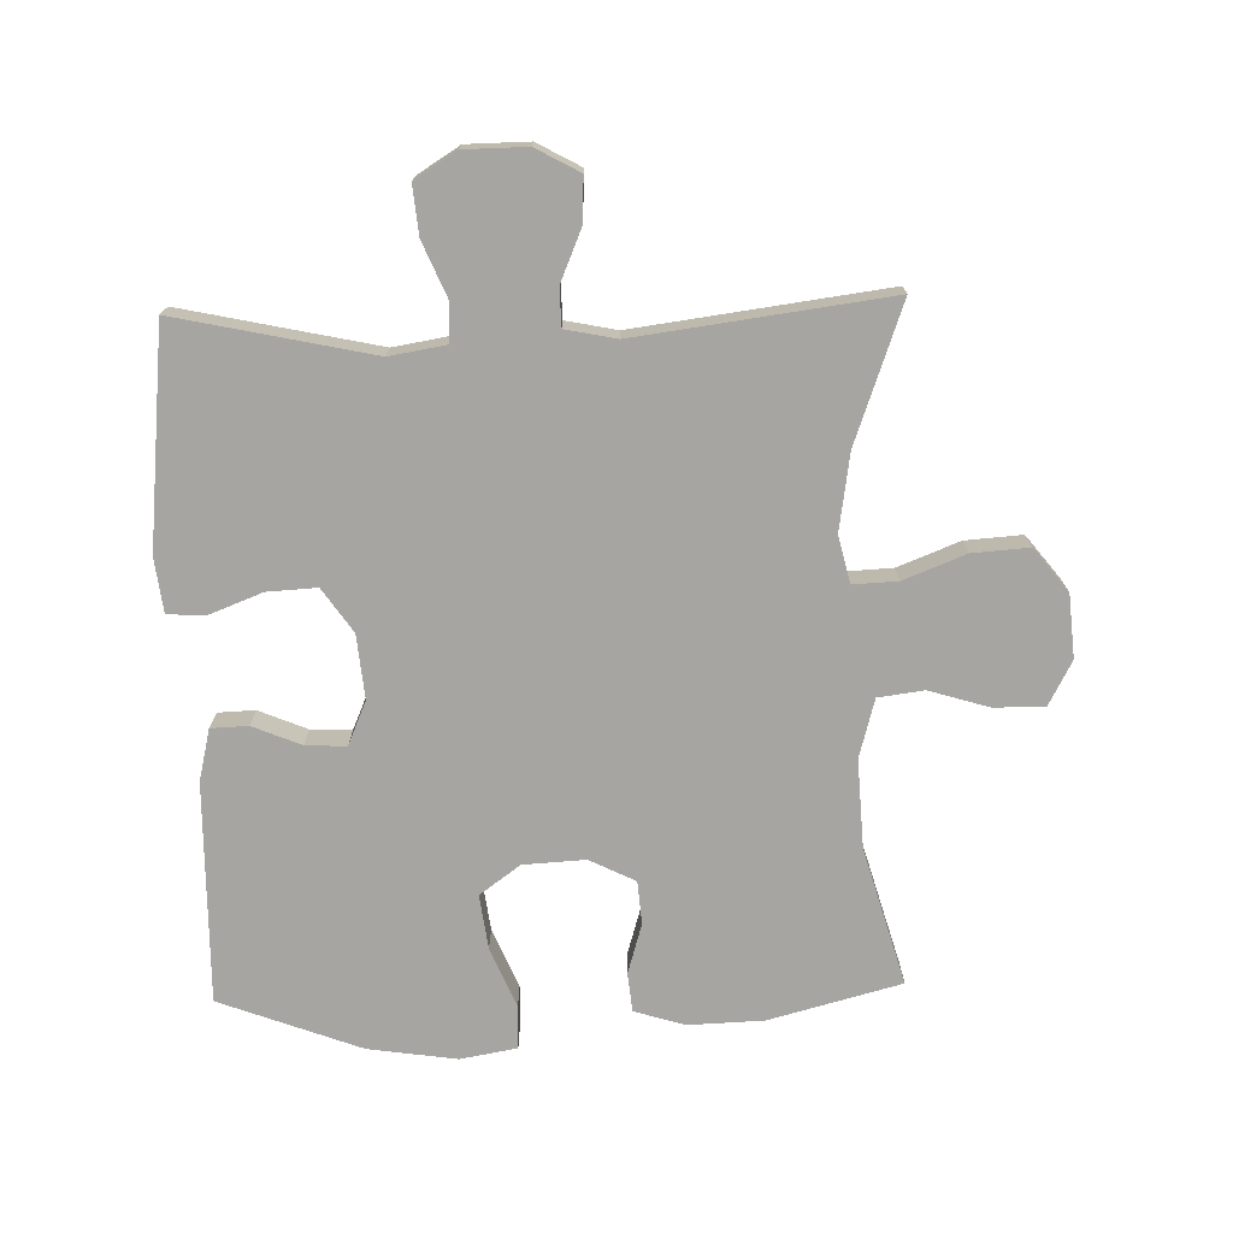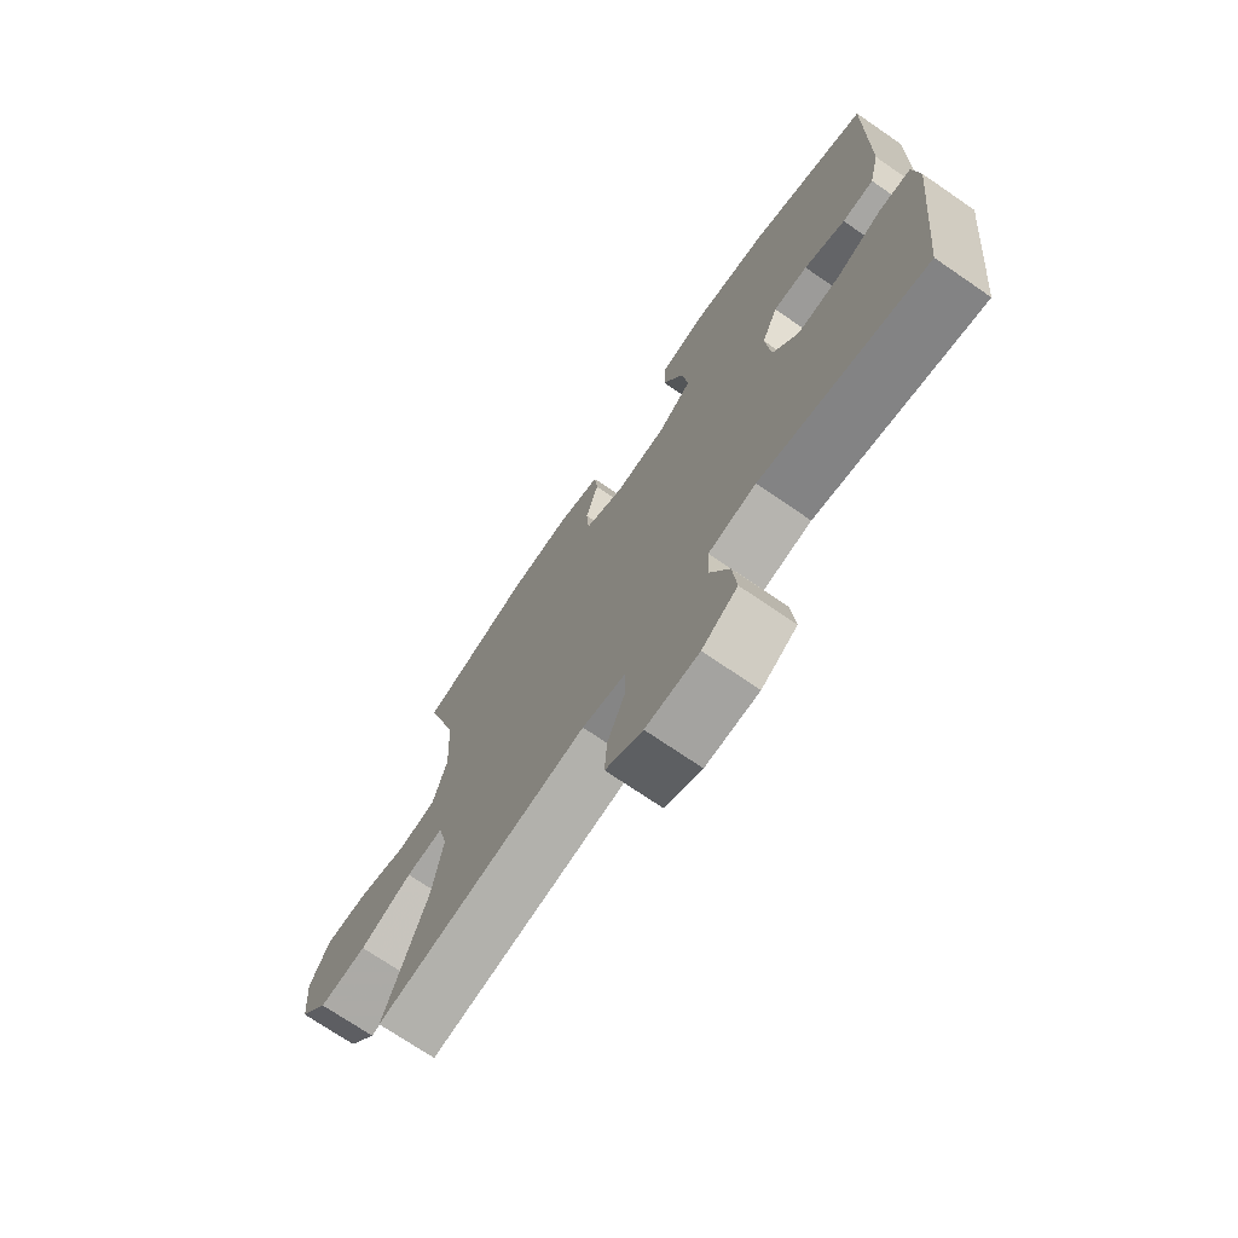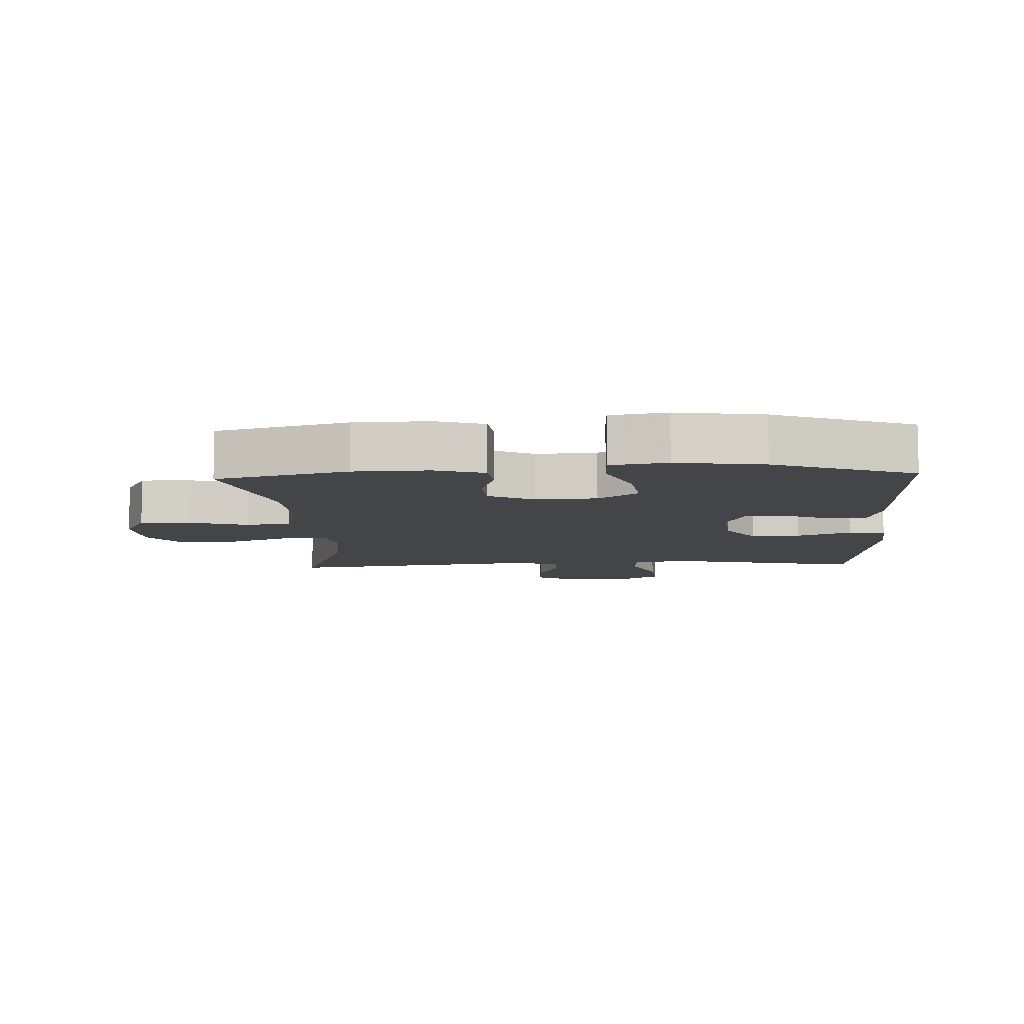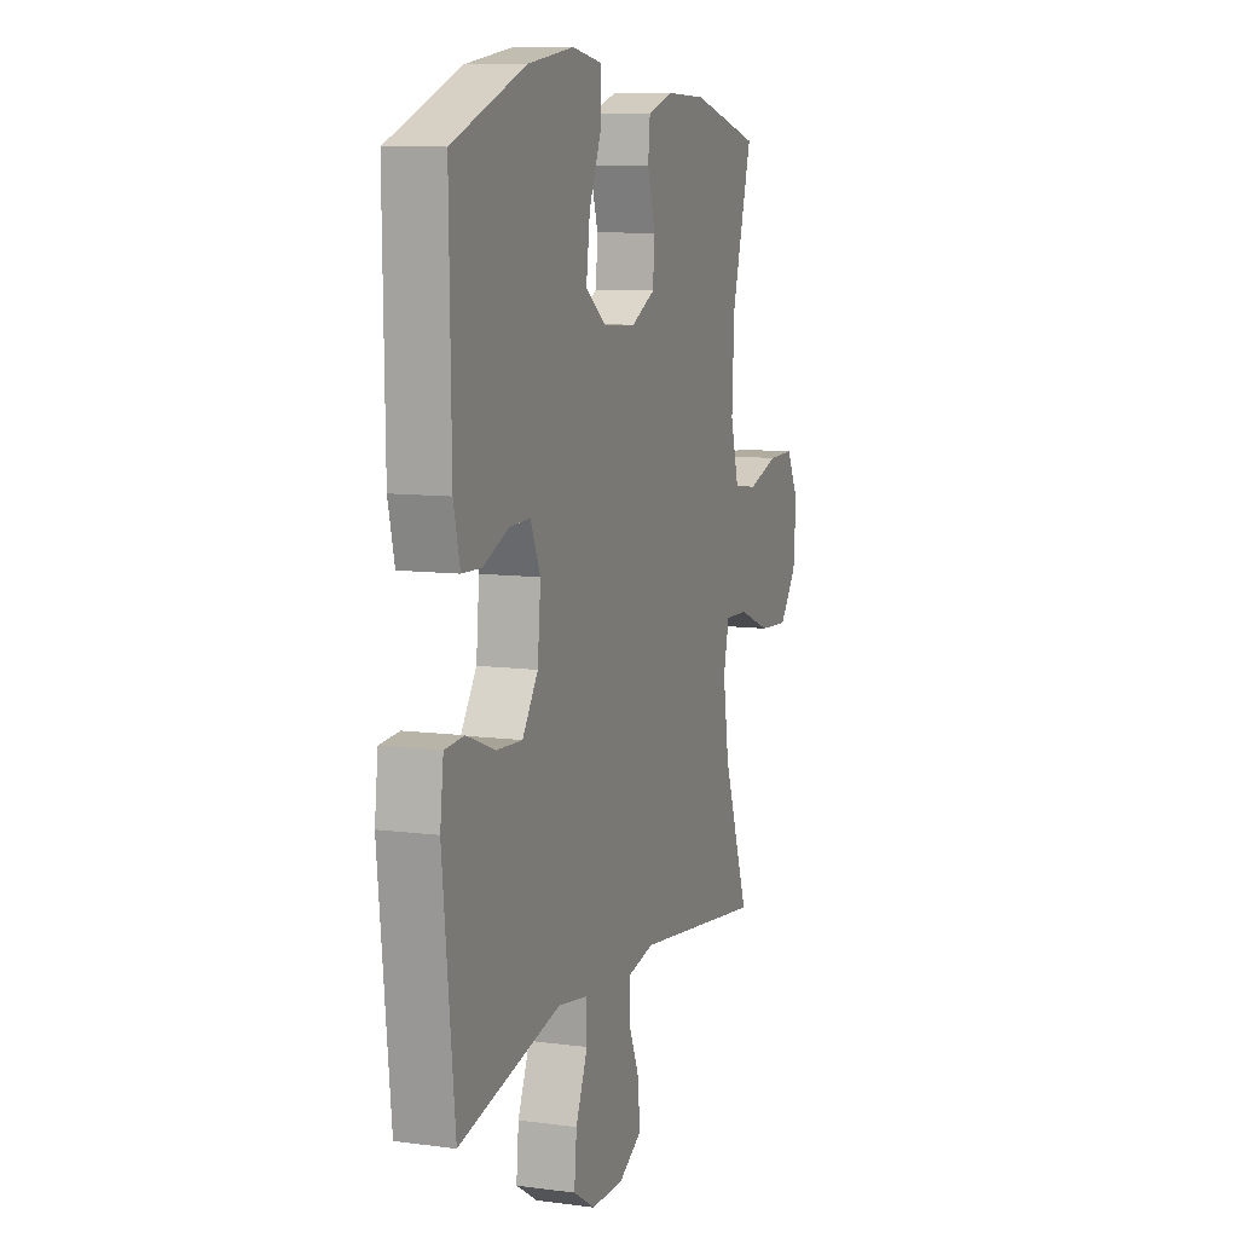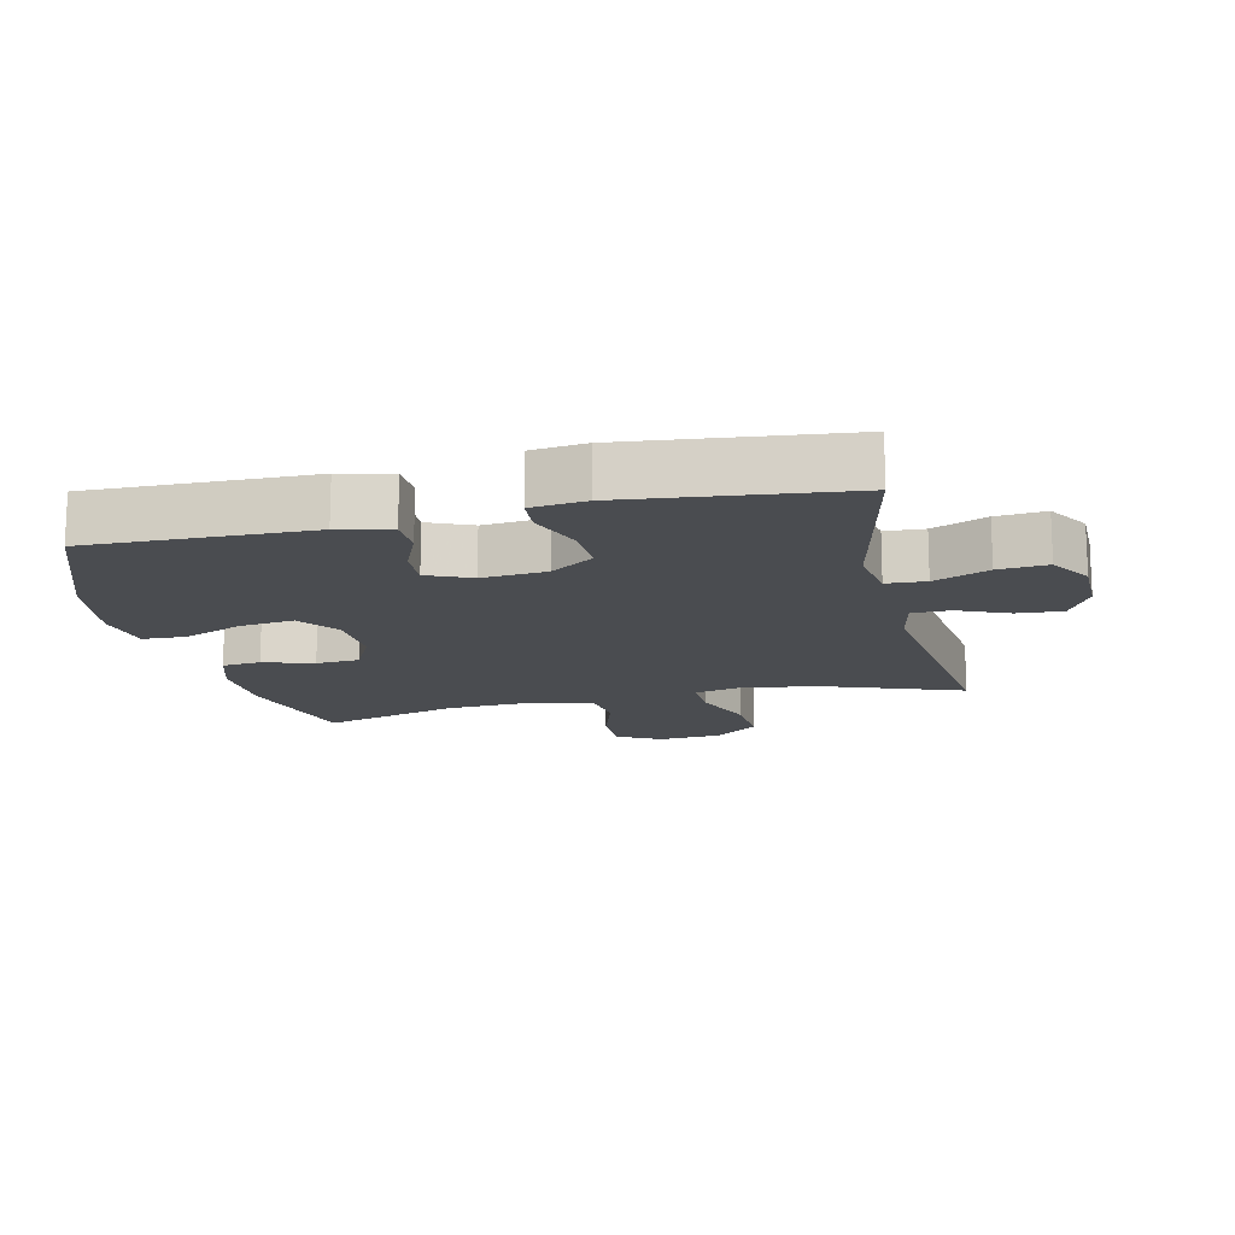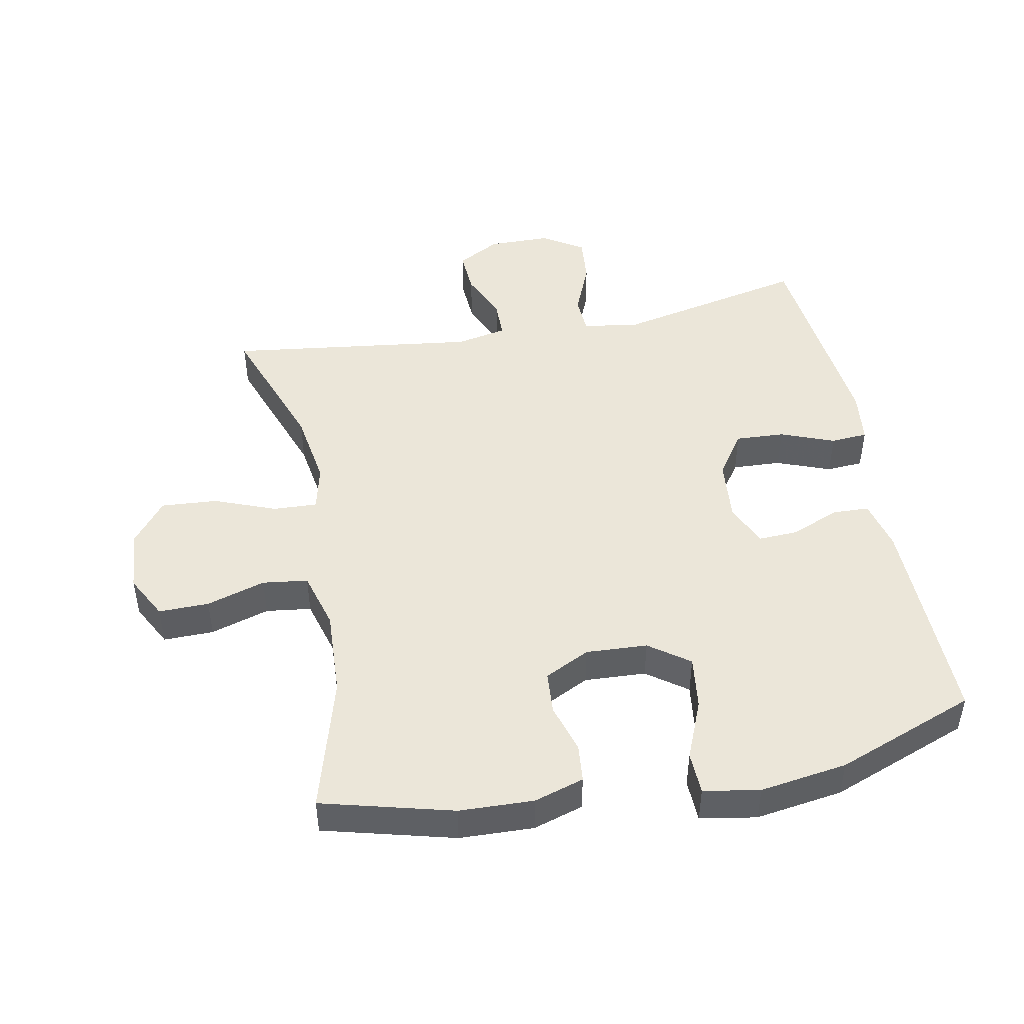
<metadata>
{"format":"obj","ext":"obj","renderer":"f3d","projection":"perspective","resolution":1024,"background":"white","views":[{"elev":-73.8,"azim":-178.4,"up":"+Y"},{"elev":-72.4,"azim":55.6,"up":"+Z"},{"elev":-8.8,"azim":2.7,"up":"+Y"},{"elev":9.4,"azim":109.2,"up":"+Z"},{"elev":-15.1,"azim":102.8,"up":"+Y"},{"elev":46.8,"azim":-11.0,"up":"+Y"}]}
</metadata>
<code>
v 0.5 0.07 -0.5
v 0.201 0.07 -0.435
v 0.115 0.07 -0.449
v 0.112 0.07 -0.509
v 0.147 0.07 -0.592
v 0.154 0.07 -0.667
v 0.09 0.07 -0.707
v -0.006 0.07 -0.708
v -0.073 0.07 -0.671
v -0.069 0.07 -0.602
v -0.036 0.07 -0.524
v -0.037 0.07 -0.466
v -0.115 0.07 -0.45
v -0.5 0.07 -0.5
v -0.424 0.07 -0.289
v -0.406 0.07 -0.172
v -0.423 0.07 -0.1
v -0.491 0.07 -0.103
v -0.586 0.07 -0.14
v -0.673 0.07 -0.146
v -0.725 0.07 -0.08
v -0.733 0.07 0.017
v -0.697 0.07 0.085
v -0.619 0.07 0.084
v -0.528 0.07 0.056
v -0.458 0.07 0.065
v -0.433 0.07 0.155
v -0.44 0.07 0.29
v -0.5 0.07 0.5
v -0.298 0.07 0.553
v -0.183 0.07 0.557
v -0.106 0.07 0.533
v -0.1 0.07 0.474
v -0.123 0.07 0.397
v -0.118 0.07 0.331
v -0.048 0.07 0.296
v 0.047 0.07 0.301
v 0.109 0.07 0.346
v 0.098 0.07 0.429
v 0.06 0.07 0.521
v 0.062 0.07 0.587
v 0.149 0.07 0.602
v 0.284 0.07 0.582
v 0.5 0.07 0.5
v 0.495 0.07 0.163
v 0.476 0.07 0.084
v 0.419 0.07 0.082
v 0.345 0.07 0.113
v 0.283 0.07 0.116
v 0.254 0.07 0.049
v 0.263 0.07 -0.049
v 0.309 0.07 -0.116
v 0.385 0.07 -0.112
v 0.468 0.07 -0.08
v 0.525 0.07 -0.084
v 0.535 0.07 -0.167
v 0.5 0 -0.5
v 0.201 0 -0.435
v 0.115 0 -0.449
v 0.112 0 -0.509
v 0.147 0 -0.592
v 0.154 0 -0.667
v 0.09 0 -0.707
v -0.006 0 -0.708
v -0.073 0 -0.671
v -0.069 0 -0.602
v -0.036 0 -0.524
v -0.037 0 -0.466
v -0.115 0 -0.45
v -0.5 0 -0.5
v -0.424 0 -0.289
v -0.406 0 -0.172
v -0.423 0 -0.1
v -0.491 0 -0.103
v -0.586 0 -0.14
v -0.673 0 -0.146
v -0.725 0 -0.08
v -0.733 0 0.017
v -0.697 0 0.085
v -0.619 0 0.084
v -0.528 0 0.056
v -0.458 0 0.065
v -0.433 0 0.155
v -0.44 0 0.29
v -0.5 0 0.5
v -0.298 0 0.553
v -0.183 0 0.557
v -0.106 0 0.533
v -0.1 0 0.474
v -0.123 0 0.397
v -0.118 0 0.331
v -0.048 0 0.296
v 0.047 0 0.301
v 0.109 0 0.346
v 0.098 0 0.429
v 0.06 0 0.521
v 0.062 0 0.587
v 0.149 0 0.602
v 0.284 0 0.582
v 0.5 0 0.5
v 0.495 0 0.163
v 0.476 0 0.084
v 0.419 0 0.082
v 0.345 0 0.113
v 0.283 0 0.116
v 0.254 0 0.049
v 0.263 0 -0.049
v 0.309 0 -0.116
v 0.385 0 -0.112
v 0.468 0 -0.08
v 0.525 0 -0.084
v 0.535 0 -0.167
f 53 54 55 56
f 52 53 56 1
f 51 52 1 2
f 50 51 2 3
f 45 46 47 48
f 45 48 49
f 44 45 49
f 43 44 49
f 42 43 49 50
f 39 40 41 42
f 38 39 42 50
f 31 32 33 34
f 31 34 35
f 28 29 30 31
f 27 28 31 35
f 26 27 35 36
f 22 23 24 25
f 22 25 26
f 21 22 26
f 18 19 20 21
f 17 18 21 26
f 16 17 26 36
f 13 14 15
f 12 13 15 16
f 8 9 10 11
f 8 11 12
f 7 8 12
f 4 5 6 7
f 3 4 7 12
f 37 38 50 3
f 16 36 37
f 3 12 16 37
f 112 111 110 109
f 57 112 109 108
f 58 57 108 107
f 59 58 107 106
f 104 103 102 101
f 105 104 101
f 105 101 100
f 105 100 99
f 106 105 99 98
f 98 97 96 95
f 106 98 95 94
f 90 89 88 87
f 91 90 87
f 87 86 85 84
f 91 87 84 83
f 92 91 83 82
f 81 80 79 78
f 82 81 78
f 82 78 77
f 77 76 75 74
f 82 77 74 73
f 92 82 73 72
f 71 70 69
f 72 71 69 68
f 67 66 65 64
f 68 67 64
f 68 64 63
f 63 62 61 60
f 68 63 60 59
f 59 106 94 93
f 93 92 72
f 93 72 68 59
f 1 57 58 2
f 2 58 59 3
f 3 59 60 4
f 4 60 61 5
f 5 61 62 6
f 6 62 63 7
f 7 63 64 8
f 8 64 65 9
f 9 65 66 10
f 10 66 67 11
f 11 67 68 12
f 12 68 69 13
f 13 69 70 14
f 14 70 71 15
f 15 71 72 16
f 16 72 73 17
f 17 73 74 18
f 18 74 75 19
f 19 75 76 20
f 20 76 77 21
f 21 77 78 22
f 22 78 79 23
f 23 79 80 24
f 24 80 81 25
f 25 81 82 26
f 26 82 83 27
f 27 83 84 28
f 28 84 85 29
f 29 85 86 30
f 30 86 87 31
f 31 87 88 32
f 32 88 89 33
f 33 89 90 34
f 34 90 91 35
f 35 91 92 36
f 36 92 93 37
f 37 93 94 38
f 38 94 95 39
f 39 95 96 40
f 40 96 97 41
f 41 97 98 42
f 42 98 99 43
f 43 99 100 44
f 44 100 101 45
f 45 101 102 46
f 46 102 103 47
f 47 103 104 48
f 48 104 105 49
f 49 105 106 50
f 50 106 107 51
f 51 107 108 52
f 52 108 109 53
f 53 109 110 54
f 54 110 111 55
f 55 111 112 56
f 56 112 57 1

</code>
